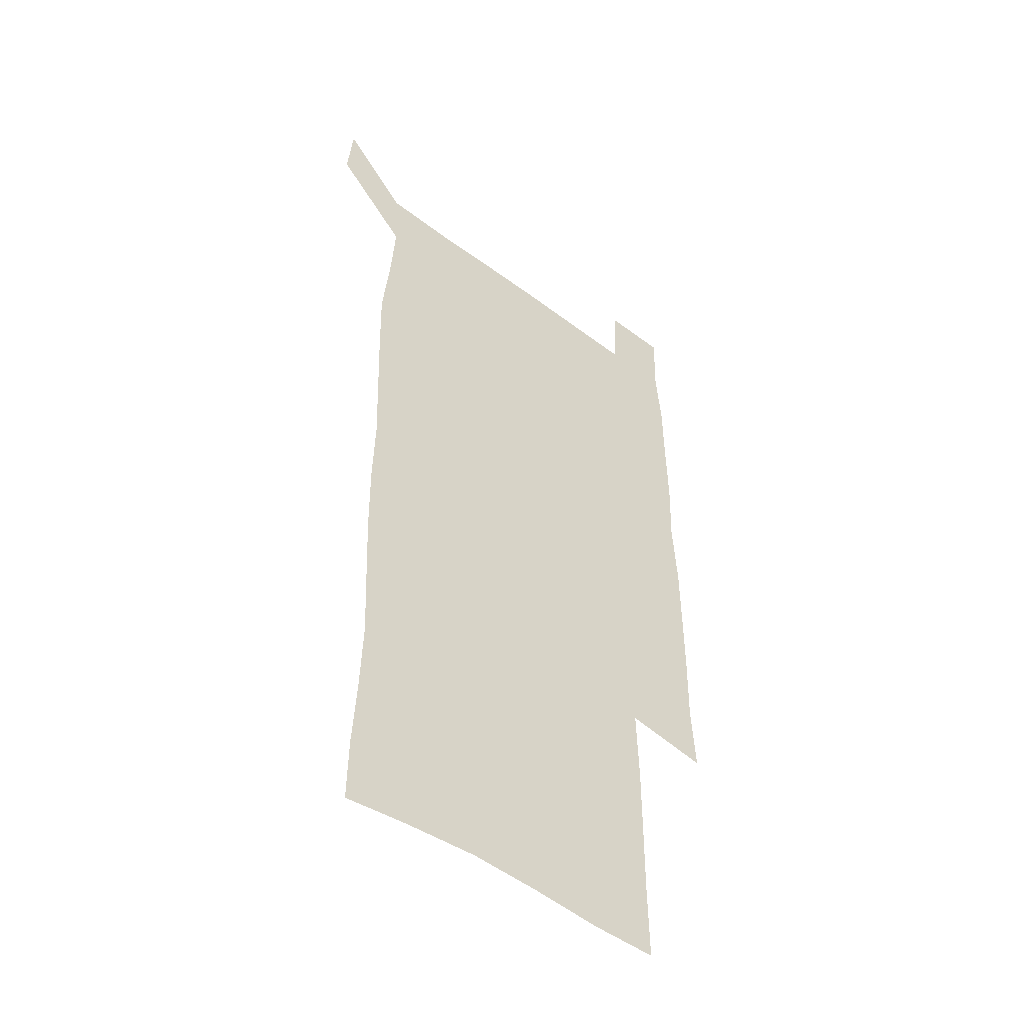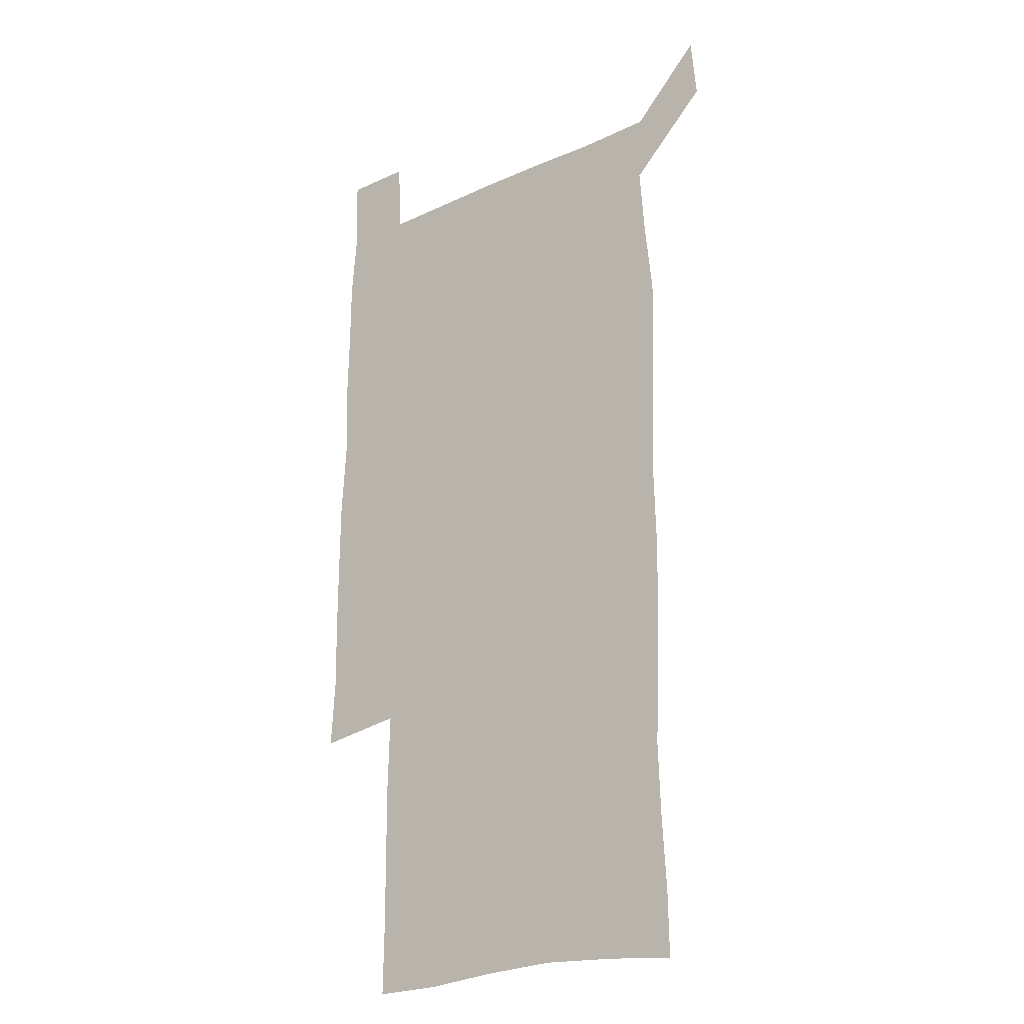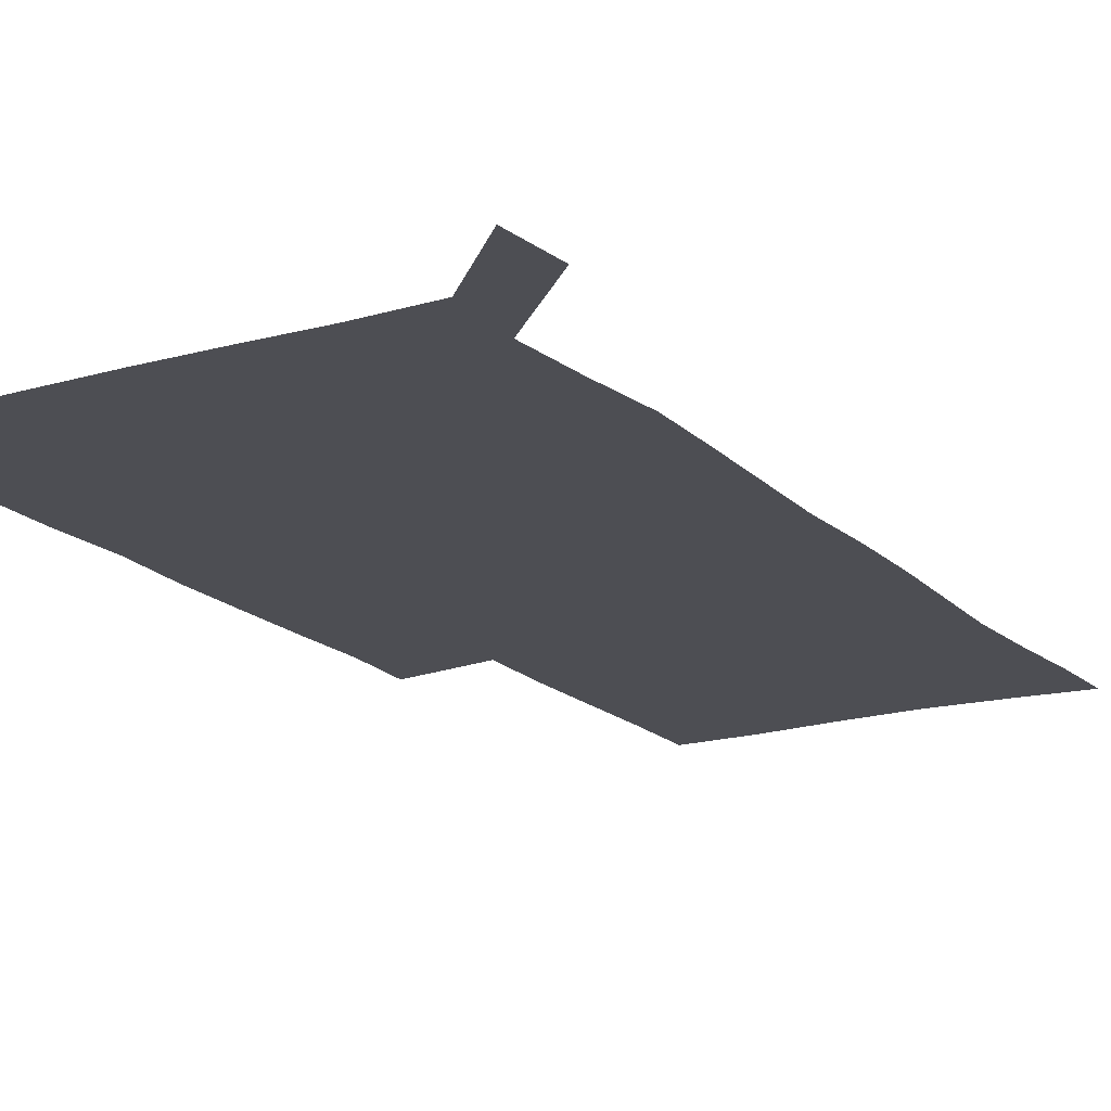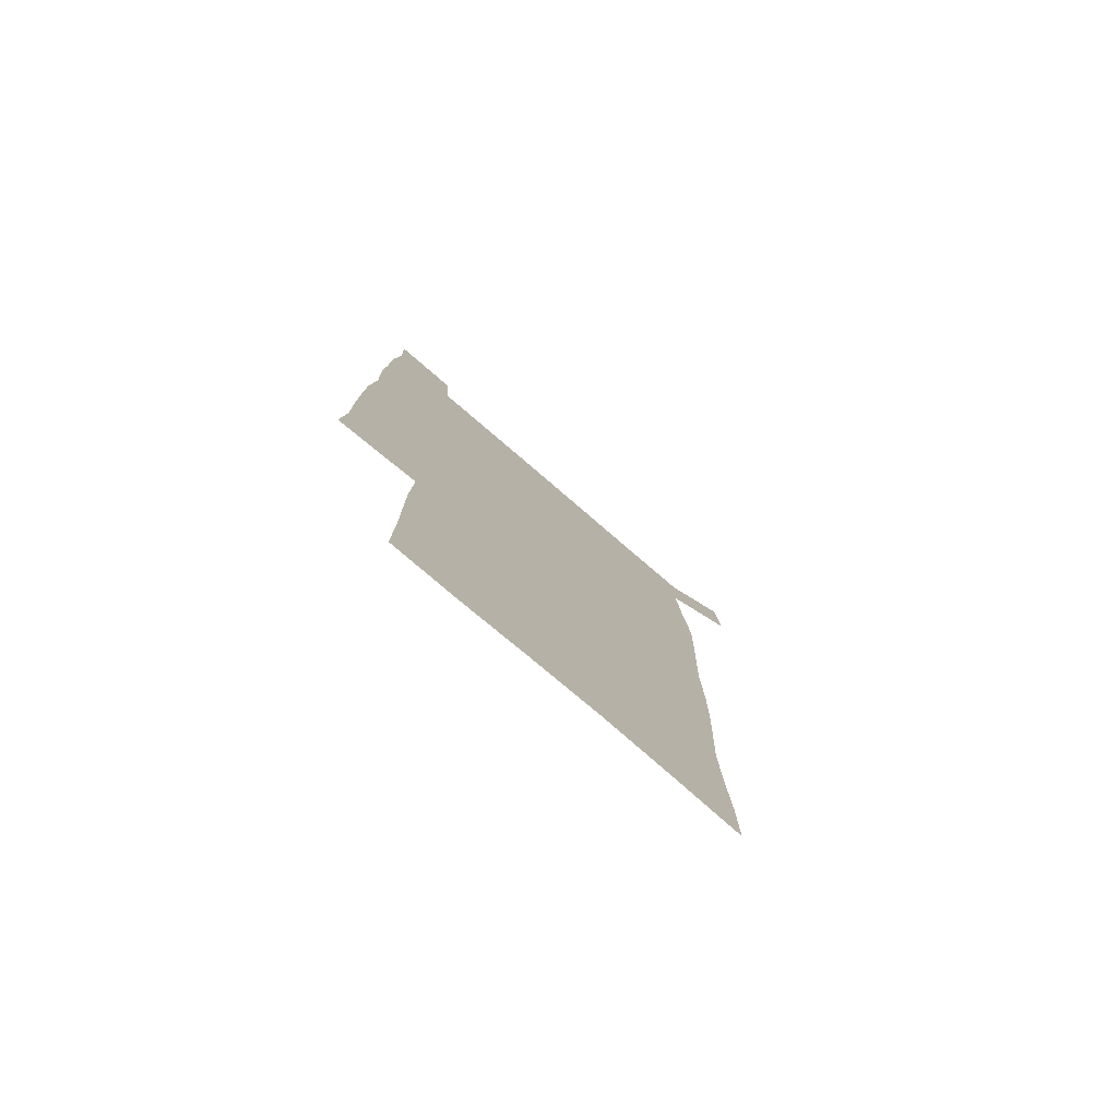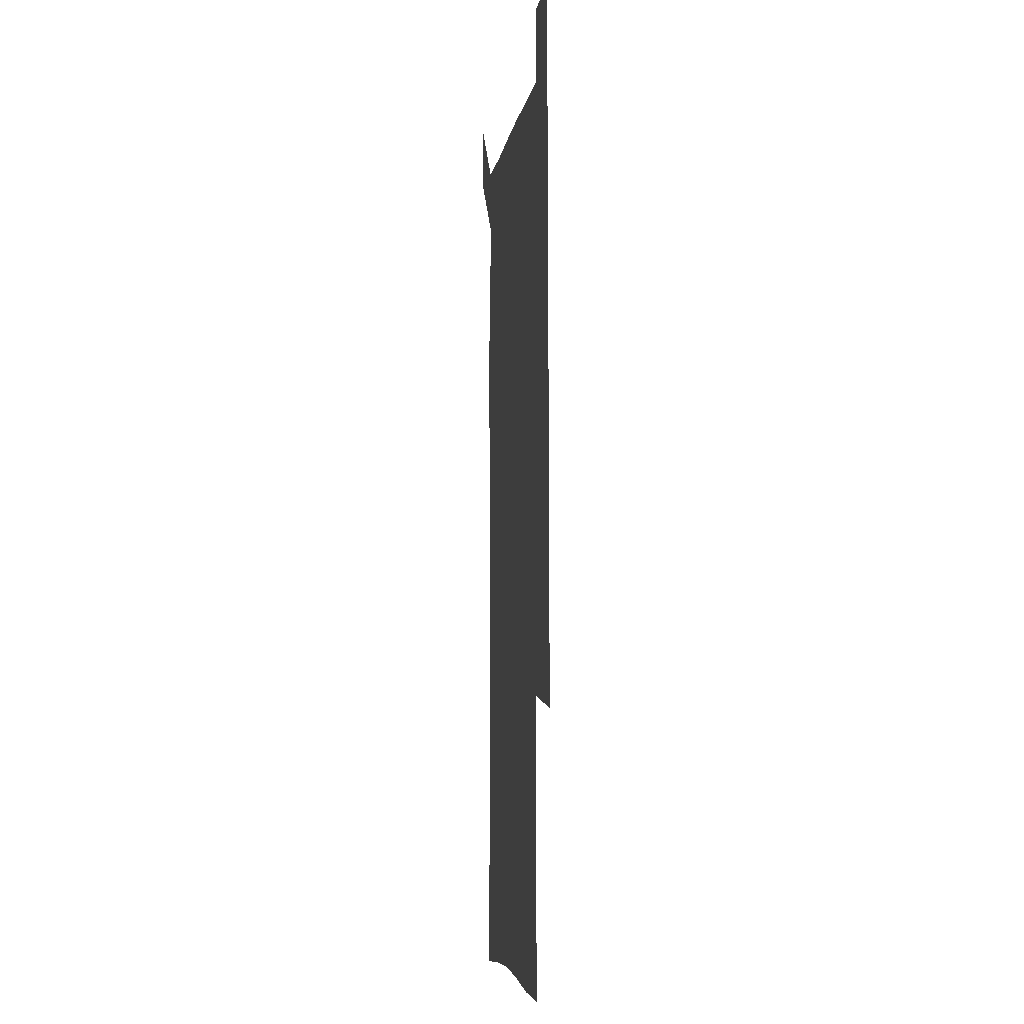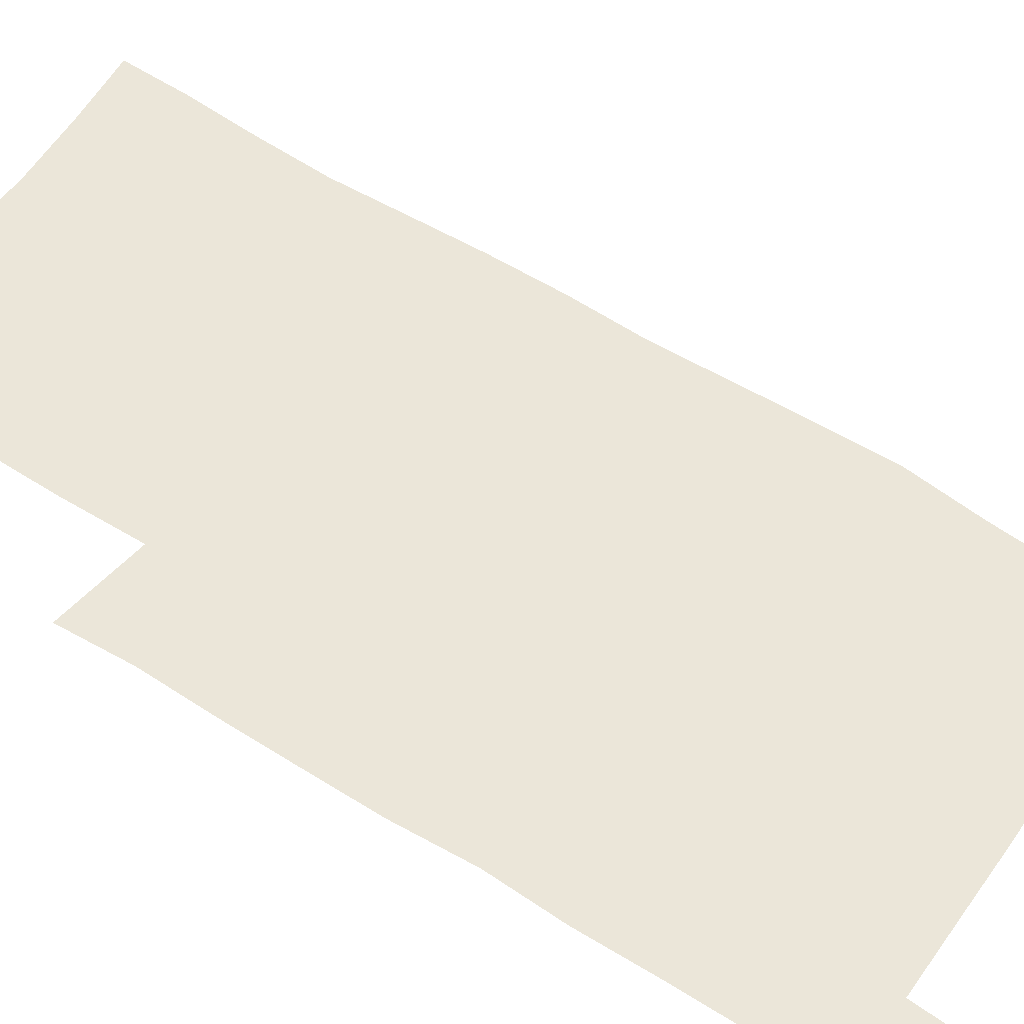
<metadata>
{"format":"obj","ext":"obj","renderer":"f3d","projection":"perspective","resolution":1024,"background":"white","views":[{"elev":-47.9,"azim":-40.2,"up":"+Y"},{"elev":-22.7,"azim":-141.9,"up":"+Y"},{"elev":-17.3,"azim":-150.1,"up":"+Z"},{"elev":-78.9,"azim":139.4,"up":"+Y"},{"elev":-6.0,"azim":81.9,"up":"+Y"},{"elev":55.8,"azim":124.0,"up":"+Z"}]}
</metadata>
<code>
v 448.2 573.1 0
v 450.6 599.9 0
v 477.6 177.1 0
v 478 204.4 0
v 479.7 234.4 0
v 480.7 265.4 0
v 479.4 295.7 0
v 478.2 326 0
v 477.9 356.6 0
v 478.8 388.1 0
v 477.8 418.6 0
v 476.8 449.2 0
v 476.2 479.5 0
v 479.4 510.2 0
v 481.5 540.4 0
v 480.3 569.5 0
v 506.7 179.8 0
v 513.7 213.8 0
v 514.1 242.6 0
v 513.9 271.9 0
v 513.1 301.4 0
v 513 331.5 0
v 512.1 361.2 0
v 513.3 391.8 0
v 511.9 421.1 0
v 512.7 451.1 0
v 513 480.7 0
v 512.3 510.2 0
v 512.4 539.5 0
v 511.2 568.8 0
v 538.4 181.7 0
v 541.7 213.9 0
v 543.5 245.5 0
v 543.1 273.9 0
v 543 303.8 0
v 542.7 333.5 0
v 542.7 363.5 0
v 542.3 392.7 0
v 542.8 422.6 0
v 542.6 451.7 0
v 541.6 481.1 0
v 542.6 510.3 0
v 542.1 539.6 0
v 540.9 569.6 0
v 569.2 180.4 0
v 570.8 215.8 0
v 571.2 246 0
v 571.2 273.2 0
v 571.7 305.1 0
v 571.4 334.5 0
v 571.3 364 0
v 571.3 393.6 0
v 571.2 422.7 0
v 571.2 452 0
v 571.7 481.5 0
v 571.7 510.3 0
v 571.7 539.1 0
v 571 569.9 0
v 600.1 178.1 0
v 599.2 214.1 0
v 599.9 243.7 0
v 599.8 275.3 0
v 600 304.6 0
v 600.1 333.7 0
v 599.3 364.7 0
v 599.5 393.5 0
v 599.6 422.7 0
v 600.1 451.9 0
v 600 481.4 0
v 600.2 510.3 0
v 600.6 539.5 0
v 601 569.4 0
v 629.8 177.8 0
v 629.4 209.3 0
v 629.7 239.8 0
v 629.9 271.4 0
v 629 304 0
v 629 333 0
v 628.5 362.9 0
v 628.4 392.3 0
v 629.7 421.5 0
v 629.4 451.4 0
v 630 481 0
v 631 510.7 0
v 630 540 0
v 630.4 569 0
v 632.2 601.5 0
v 666.5 298.5 0
v 664.7 328 0
v 665.2 357.7 0
v 665.1 388 0
v 664.9 418.4 0
v 662.9 449.8 0
v 663.9 480.3 0
v 663.2 510.8 0
v 663 541 0
v 660.6 570.7 0
v 661.5 601.4 0
f 15 16 1
f 1 16 2
f 3 17 4
f 17 18 4
f 4 18 5
f 18 19 5
f 5 19 6
f 19 20 6
f 6 20 7
f 20 21 7
f 7 21 8
f 21 22 8
f 8 22 9
f 22 23 9
f 9 23 10
f 23 24 10
f 10 24 11
f 24 25 11
f 11 25 12
f 25 26 12
f 12 26 13
f 26 27 13
f 13 27 14
f 27 28 14
f 14 28 15
f 28 29 15
f 15 29 16
f 29 30 16
f 17 31 18
f 31 32 18
f 18 32 19
f 32 33 19
f 19 33 20
f 33 34 20
f 20 34 21
f 34 35 21
f 21 35 22
f 35 36 22
f 22 36 23
f 36 37 23
f 23 37 24
f 37 38 24
f 24 38 25
f 38 39 25
f 25 39 26
f 39 40 26
f 26 40 27
f 40 41 27
f 27 41 28
f 41 42 28
f 28 42 29
f 42 43 29
f 29 43 30
f 43 44 30
f 31 45 32
f 45 46 32
f 32 46 33
f 46 47 33
f 33 47 34
f 47 48 34
f 34 48 35
f 48 49 35
f 35 49 36
f 49 50 36
f 36 50 37
f 50 51 37
f 37 51 38
f 51 52 38
f 38 52 39
f 52 53 39
f 39 53 40
f 53 54 40
f 40 54 41
f 54 55 41
f 41 55 42
f 55 56 42
f 42 56 43
f 56 57 43
f 43 57 44
f 57 58 44
f 45 59 46
f 59 60 46
f 46 60 47
f 60 61 47
f 47 61 48
f 61 62 48
f 48 62 49
f 62 63 49
f 49 63 50
f 63 64 50
f 50 64 51
f 64 65 51
f 51 65 52
f 65 66 52
f 52 66 53
f 66 67 53
f 53 67 54
f 67 68 54
f 54 68 55
f 68 69 55
f 55 69 56
f 69 70 56
f 56 70 57
f 70 71 57
f 57 71 58
f 71 72 58
f 59 73 60
f 73 74 60
f 60 74 61
f 74 75 61
f 61 75 62
f 75 76 62
f 62 76 63
f 76 77 63
f 63 77 64
f 77 78 64
f 64 78 65
f 78 79 65
f 65 79 66
f 79 80 66
f 66 80 67
f 80 81 67
f 67 81 68
f 81 82 68
f 68 82 69
f 82 83 69
f 69 83 70
f 83 84 70
f 70 84 71
f 84 85 71
f 71 85 72
f 85 86 72
f 77 88 78
f 88 89 78
f 78 89 79
f 89 90 79
f 79 90 80
f 90 91 80
f 80 91 81
f 91 92 81
f 81 92 82
f 92 93 82
f 82 93 83
f 93 94 83
f 83 94 84
f 94 95 84
f 84 95 85
f 95 96 85
f 85 96 86
f 96 97 86
f 86 97 87
f 97 98 87

</code>
